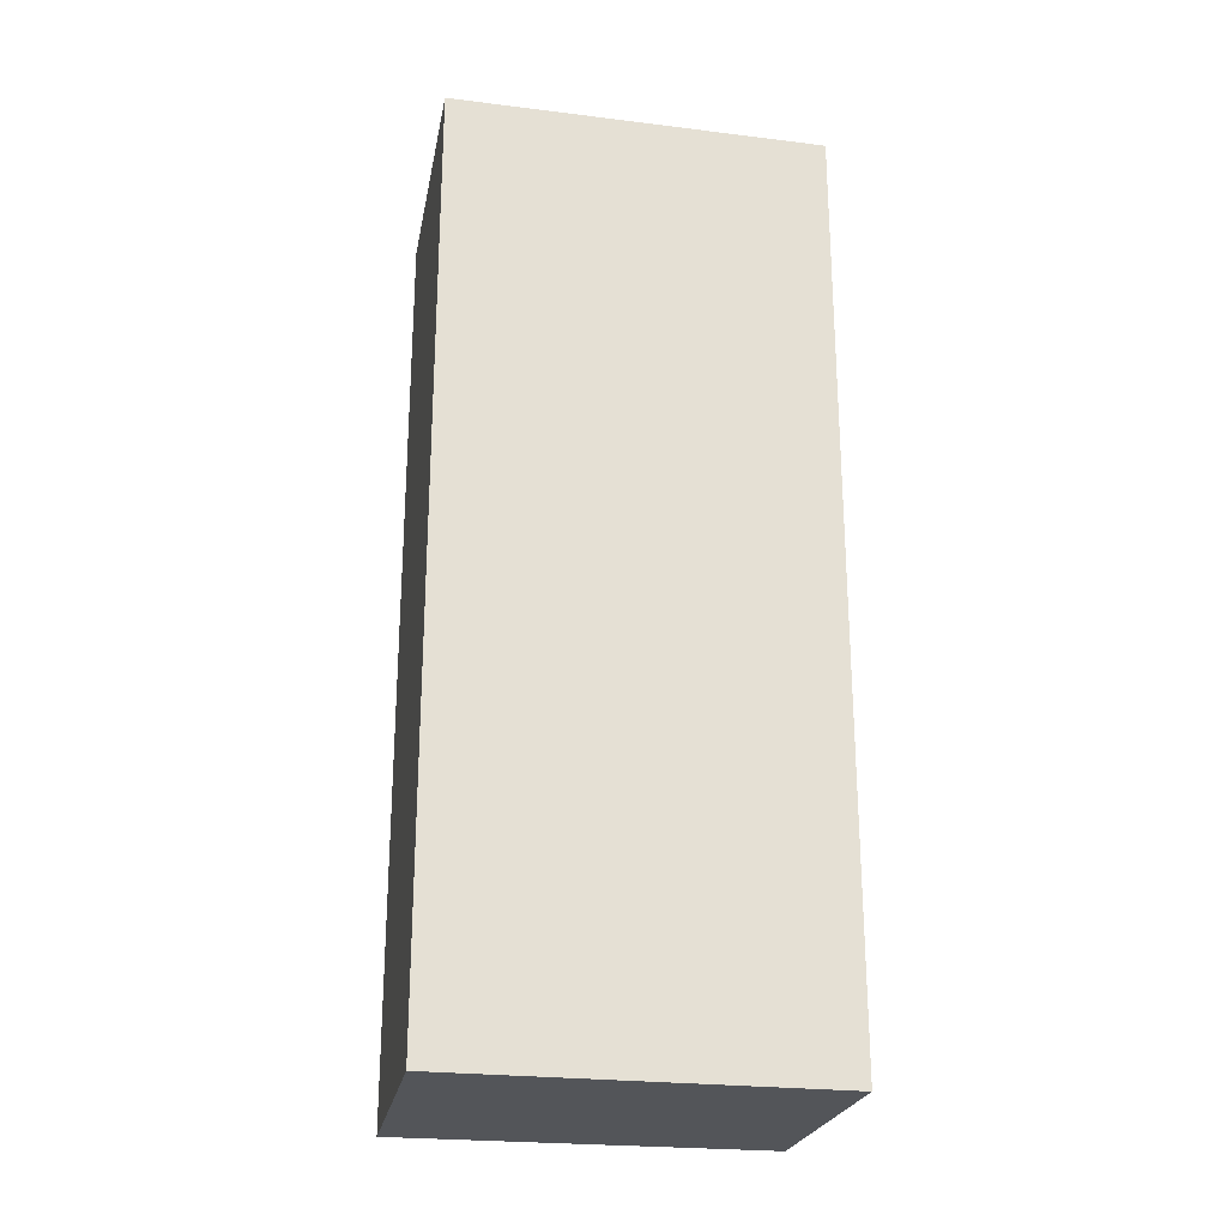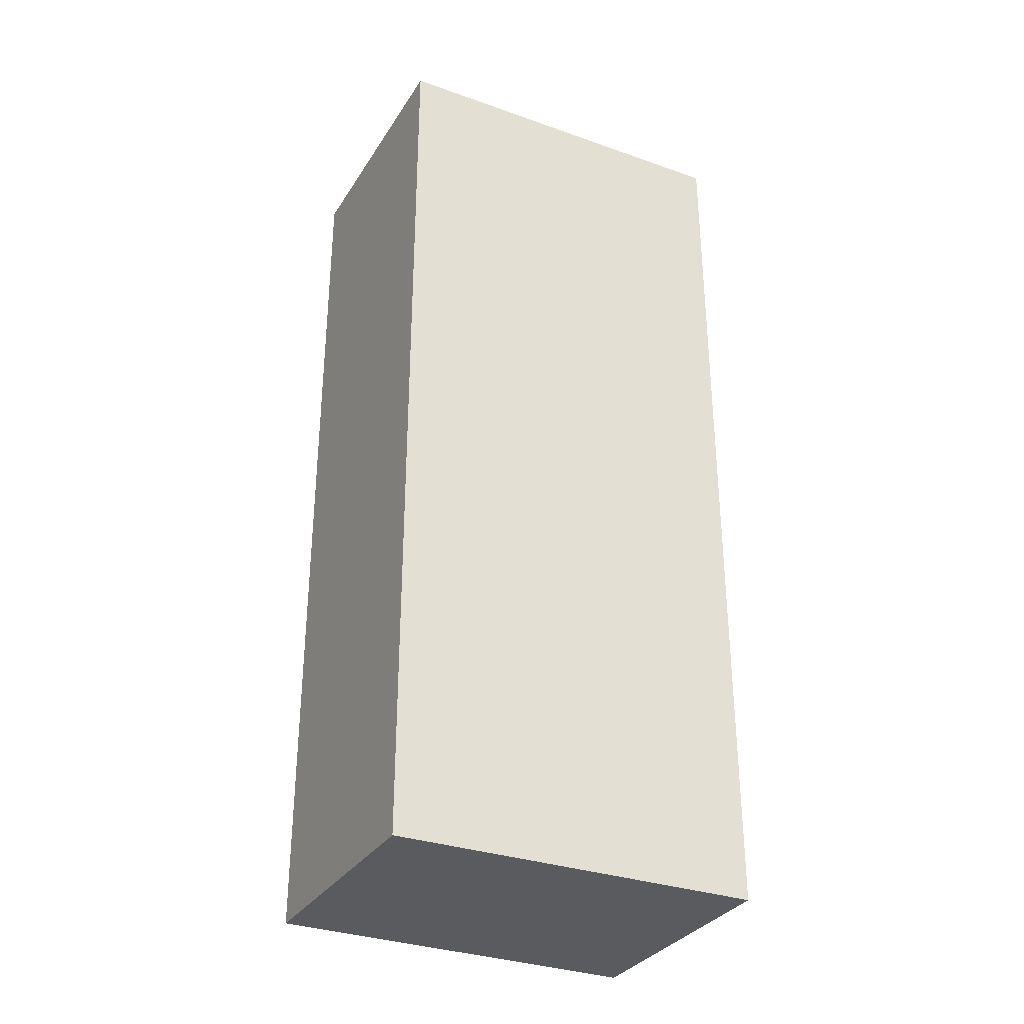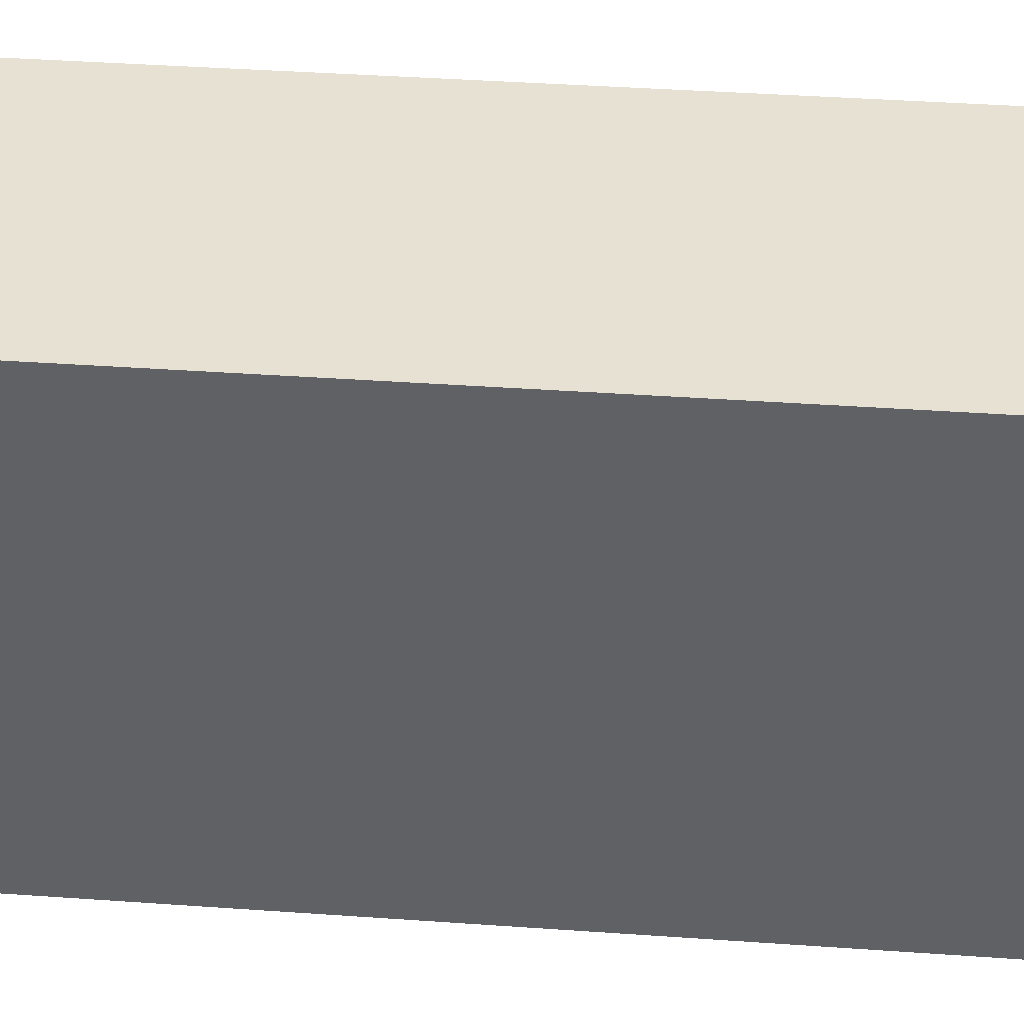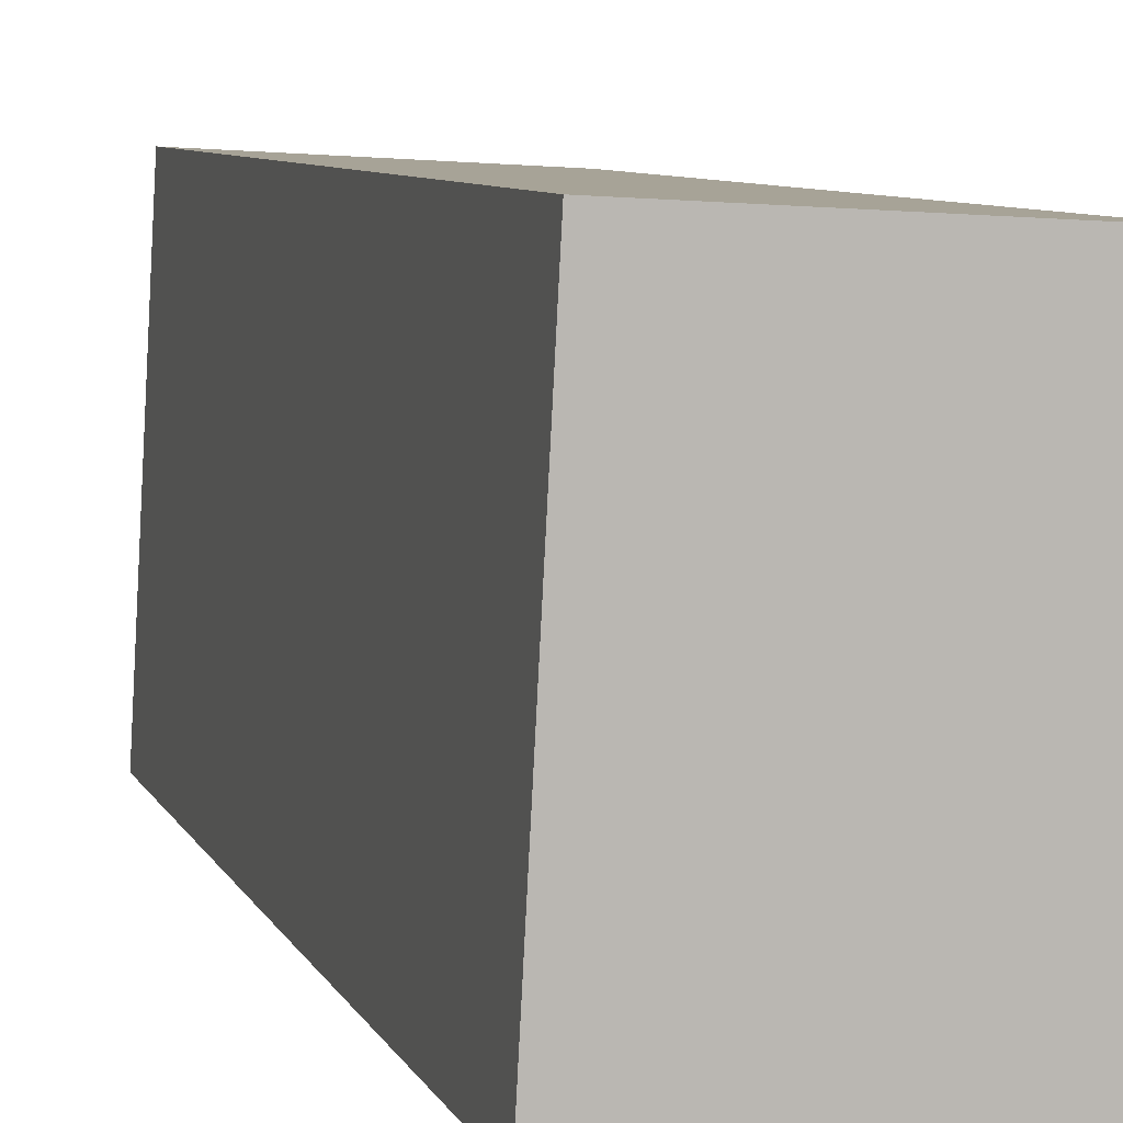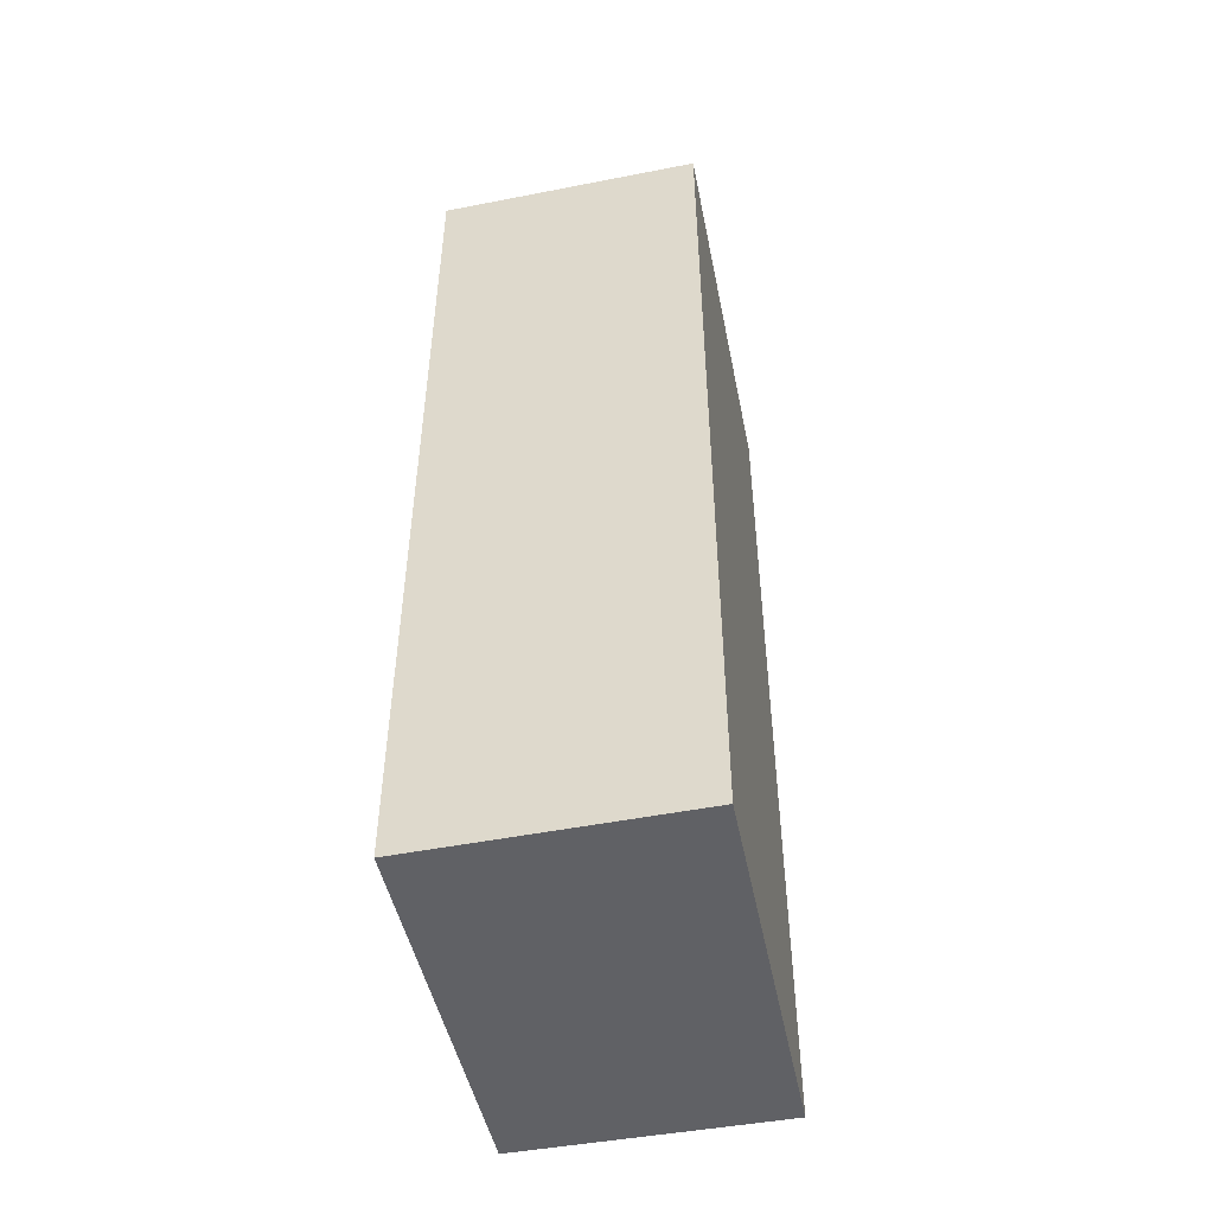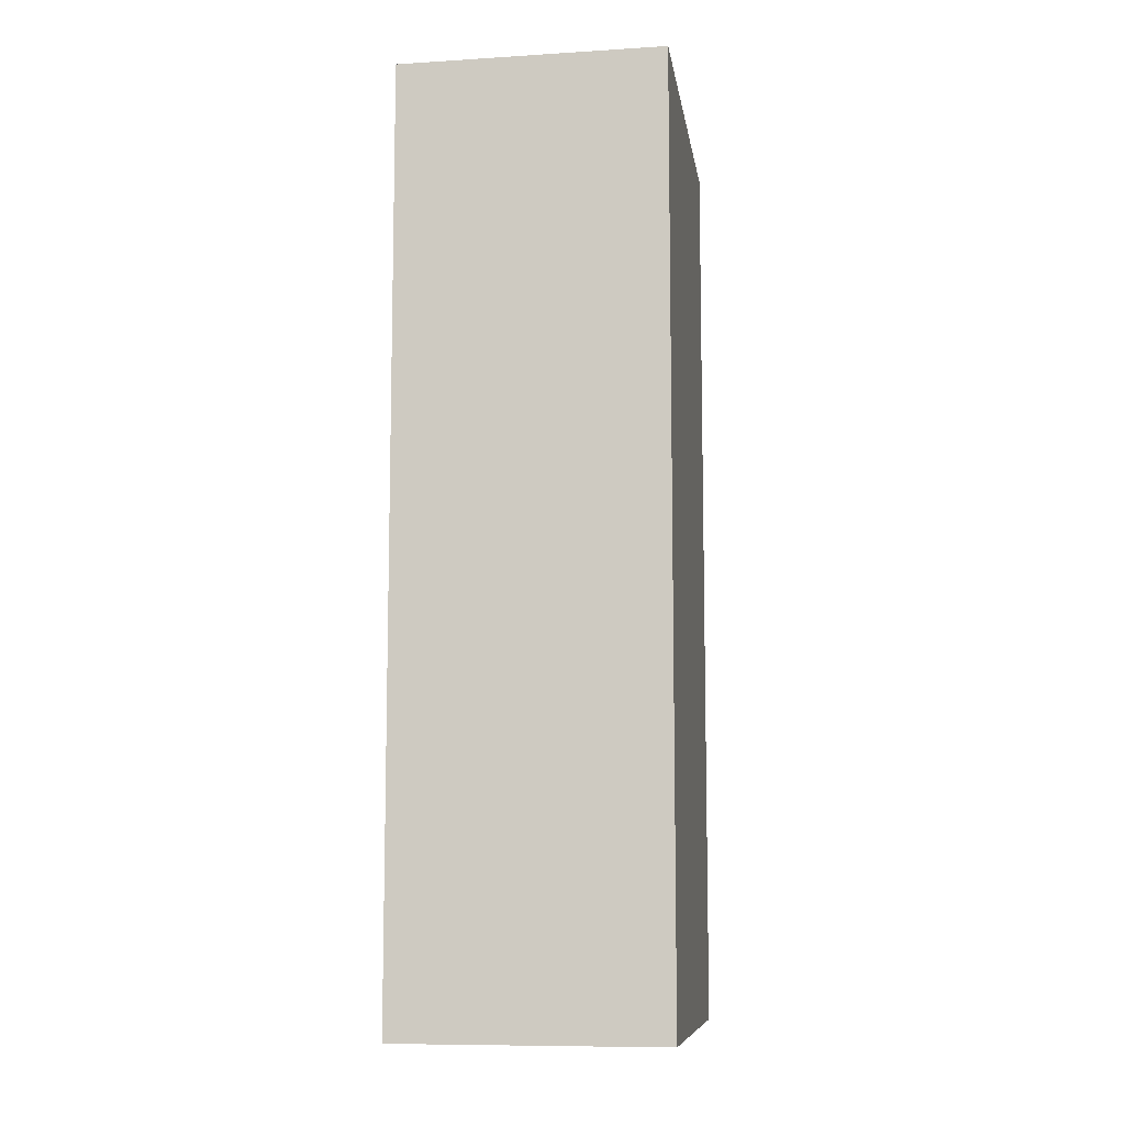
<metadata>
{"format":"obj","ext":"obj","renderer":"f3d","projection":"perspective","resolution":1024,"background":"white","views":[{"elev":-24.5,"azim":82.6,"up":"+Y"},{"elev":-32.1,"azim":-113.2,"up":"+Y"},{"elev":36.5,"azim":95.4,"up":"+Z"},{"elev":6.9,"azim":-14.9,"up":"+Z"},{"elev":-49.5,"azim":15.4,"up":"+Y"},{"elev":-9.2,"azim":12.5,"up":"+Y"}]}
</metadata>
<code>
v  0 7.727 4.731e-16
v  2.378 7.727 2.97
v  2.155 7.727 -0.154
v  0.167 7.727 3.093
v  2.378 -1.819e-16 2.97
v  2.155 9.43e-18 -0.154
v  0 0 0
v  0.167 -1.894e-16 3.093
g defaultobject
f 1 2 3
f 2 1 4
f 5 3 2
f 3 5 6
f 6 1 3
f 1 6 7
f 7 4 1
f 4 7 8
f 8 2 4
f 2 8 5
f 8 6 5
f 6 8 7

</code>
